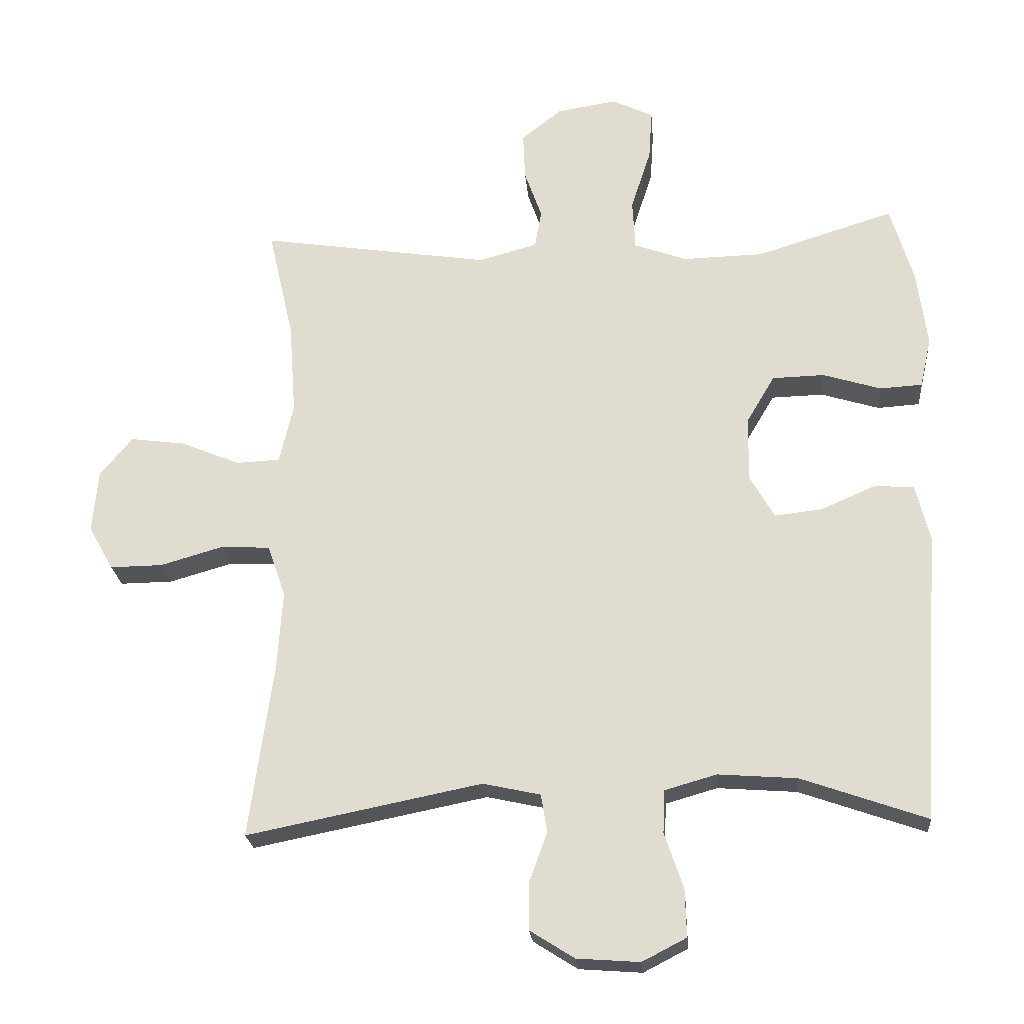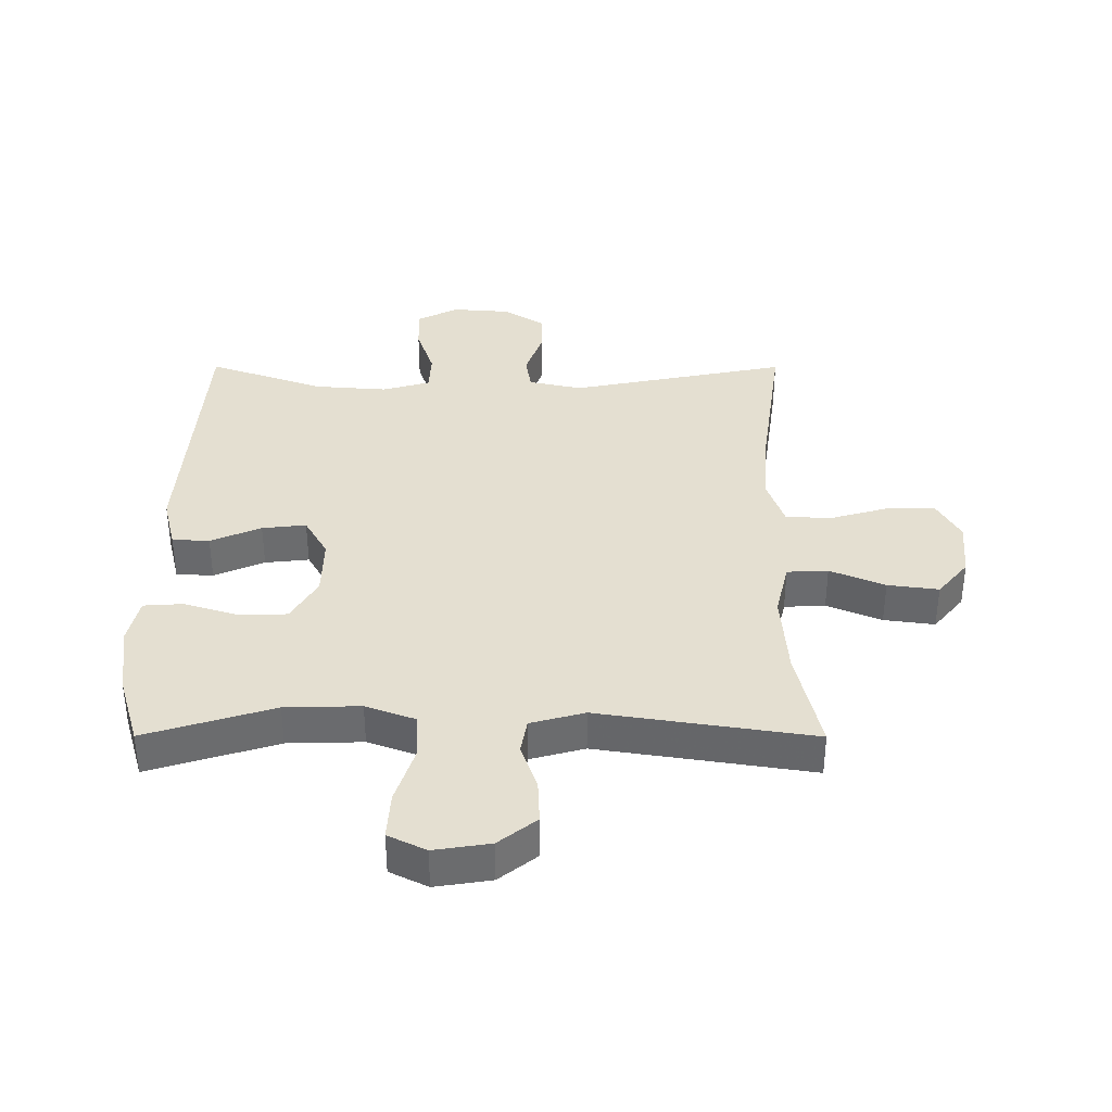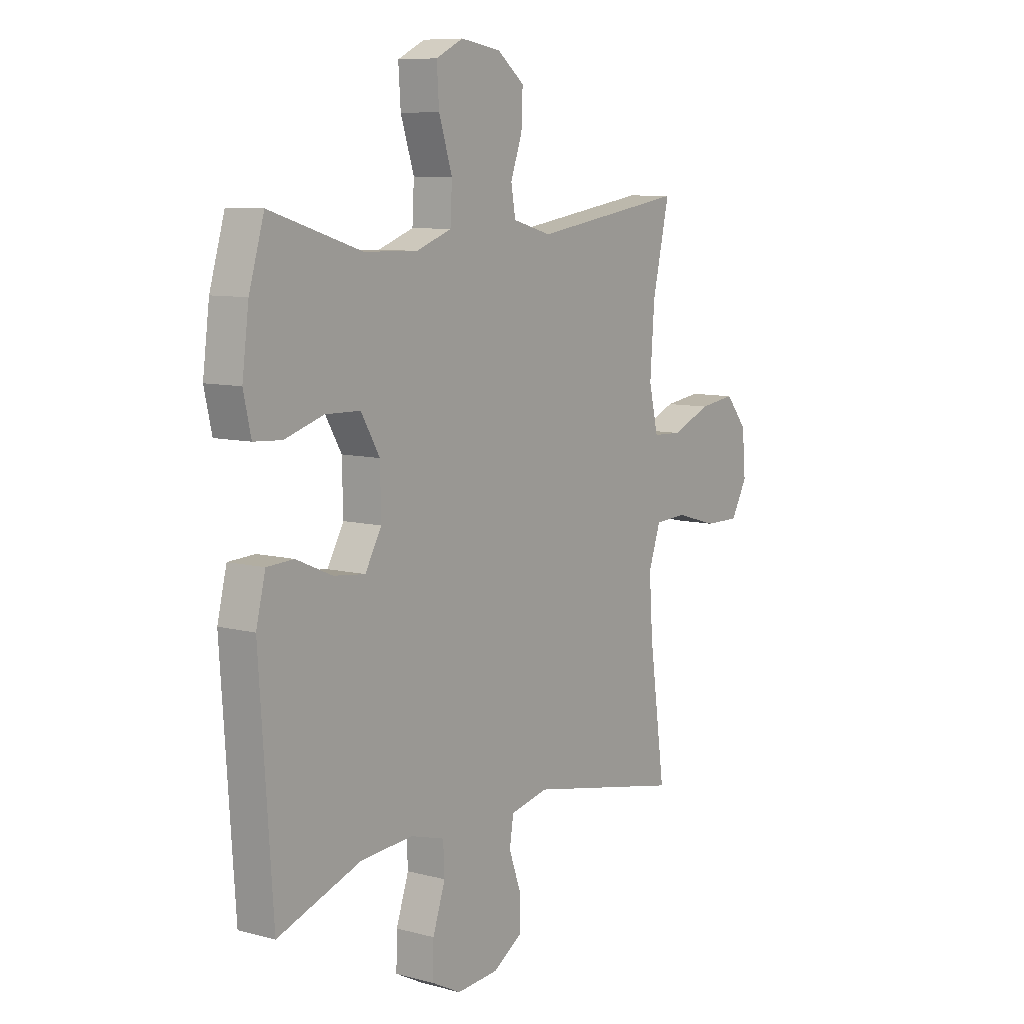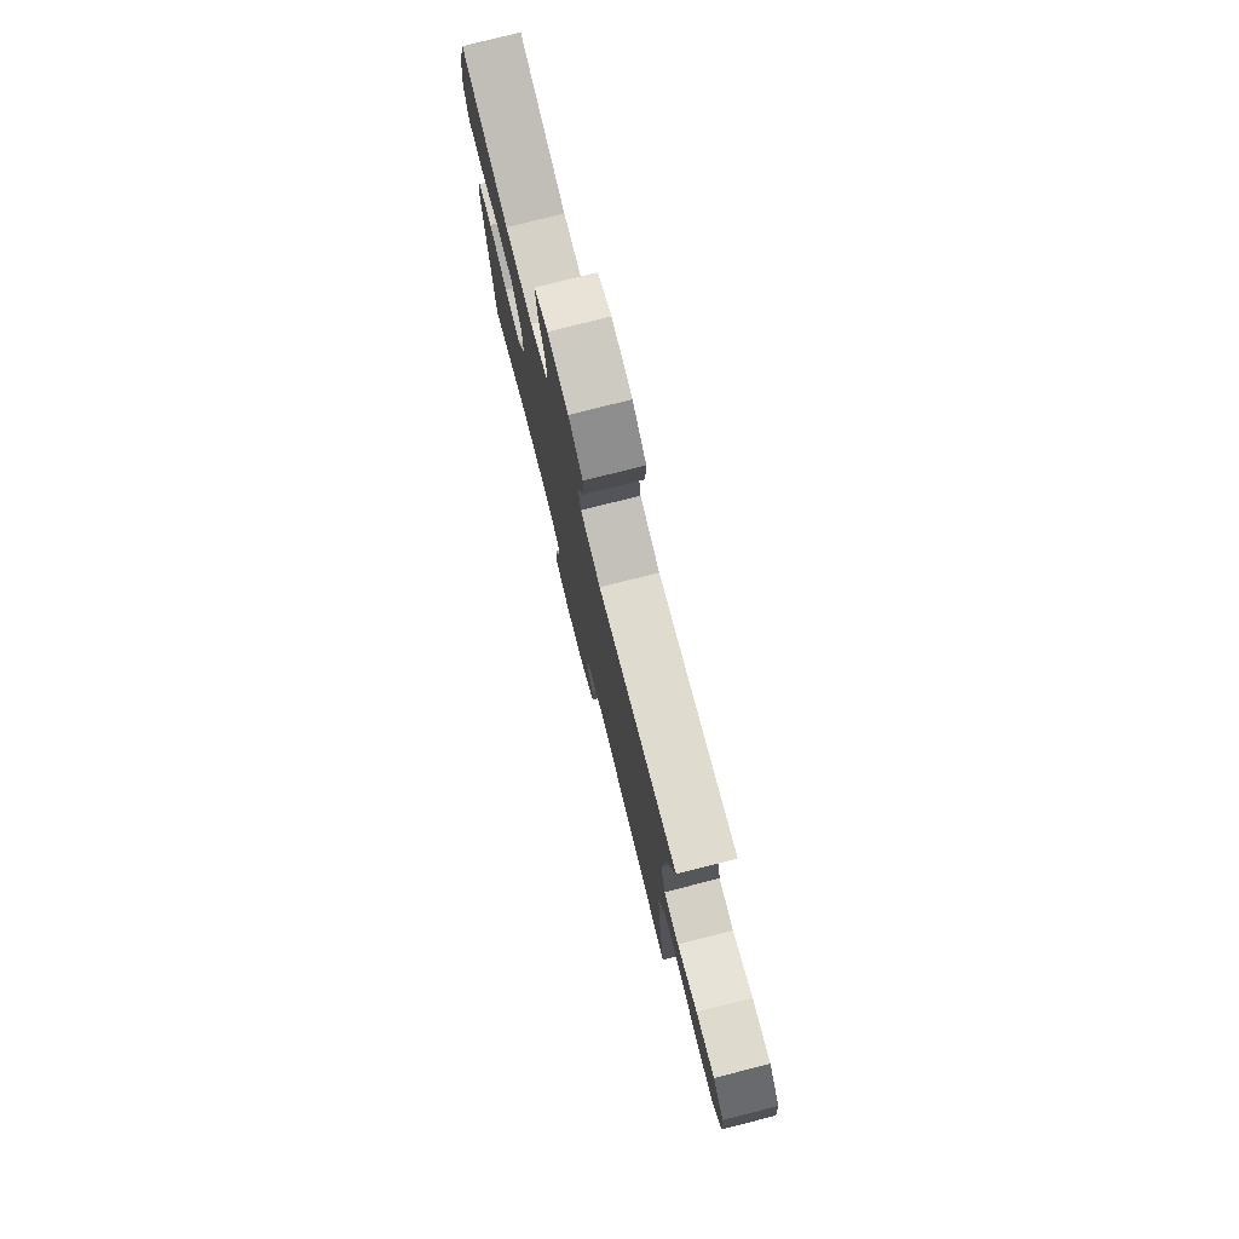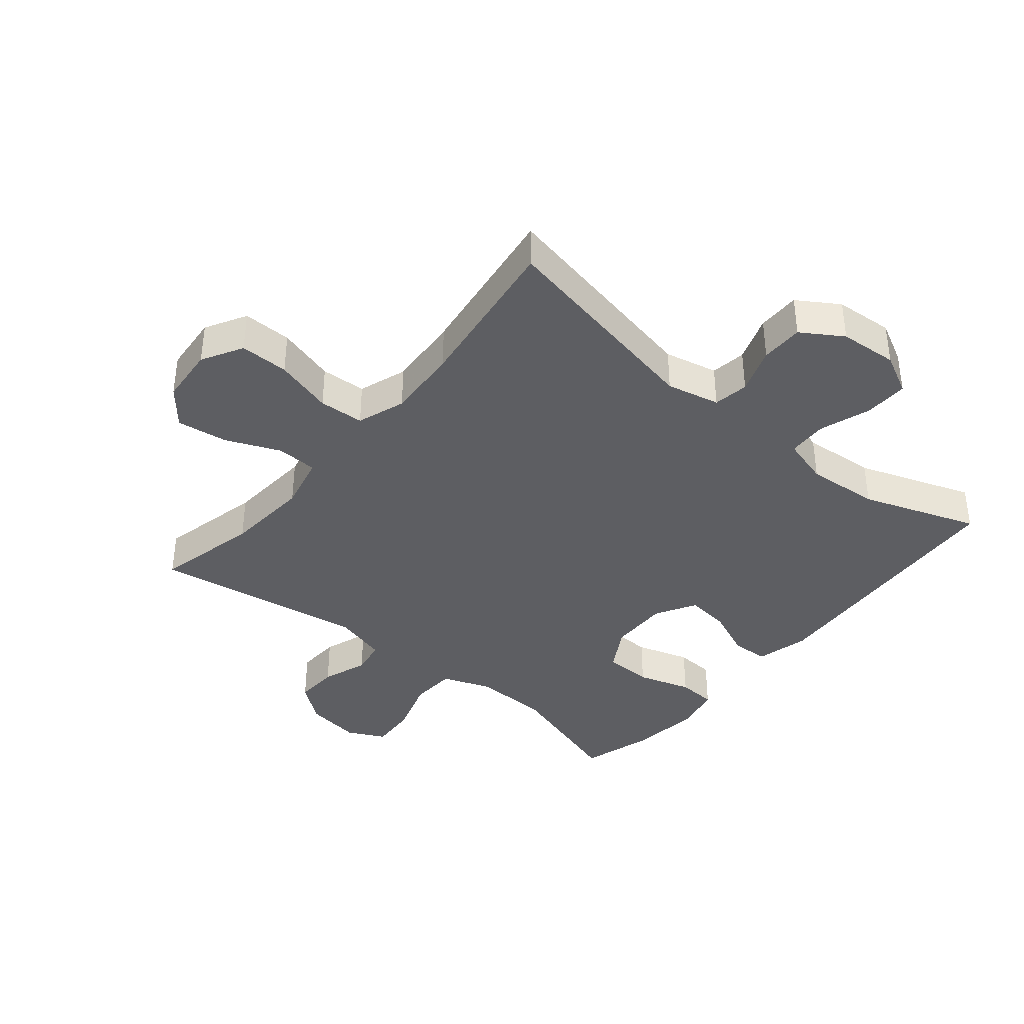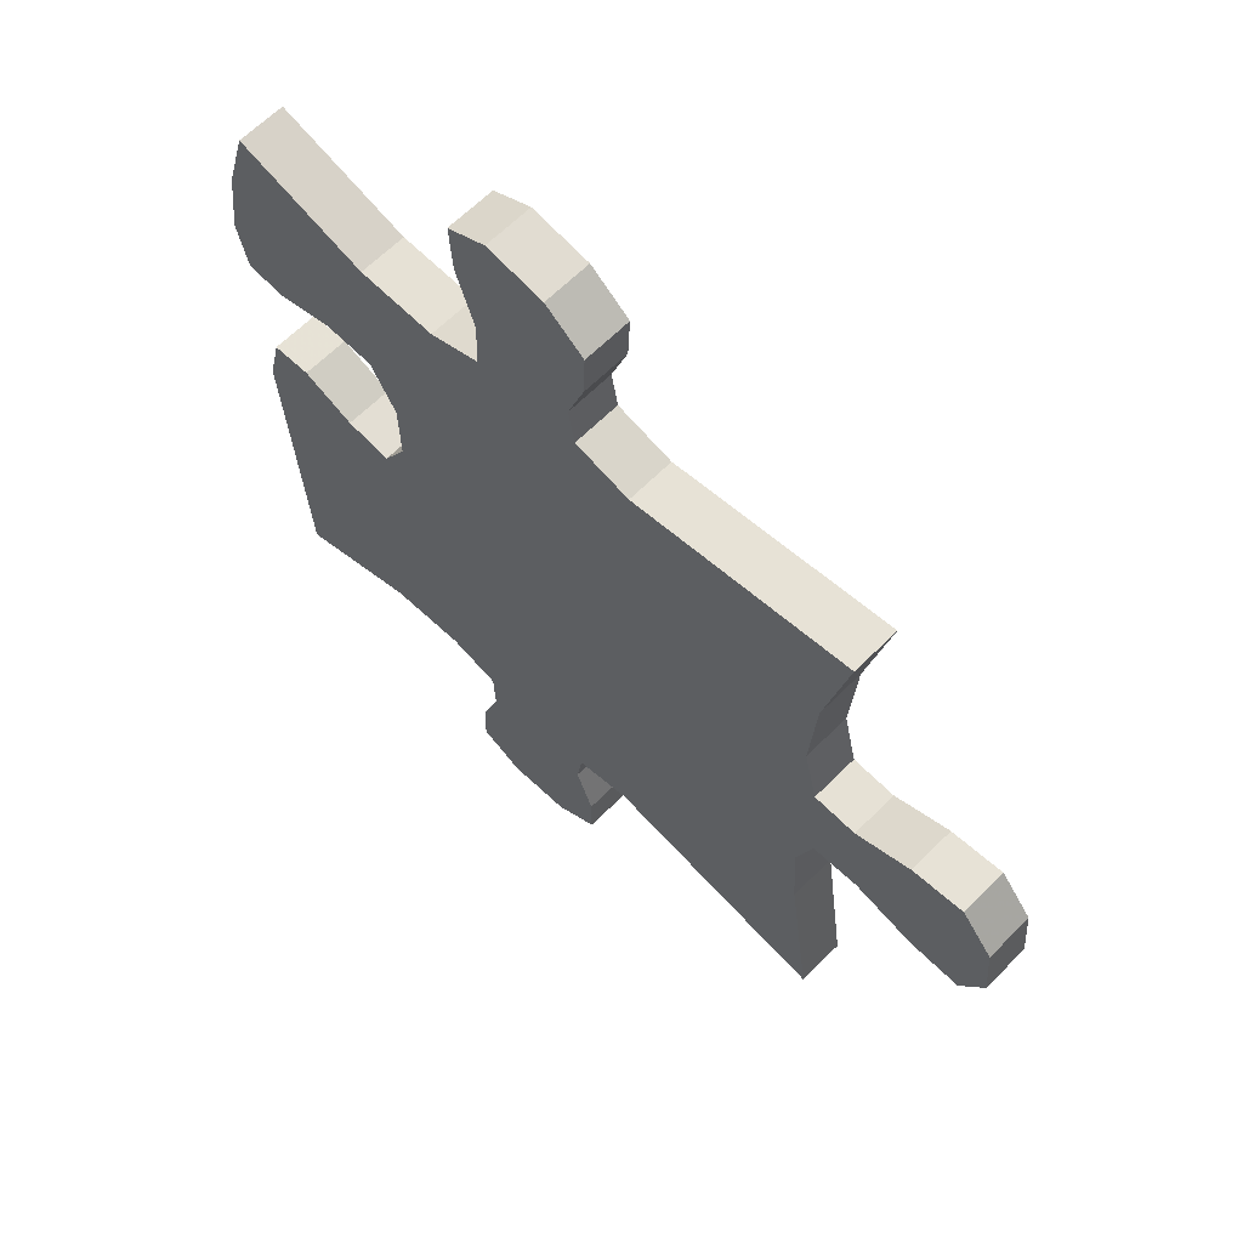
<metadata>
{"format":"obj","ext":"obj","renderer":"f3d","projection":"perspective","resolution":1024,"background":"white","views":[{"elev":-23.1,"azim":-175.0,"up":"+Z"},{"elev":36.8,"azim":0.1,"up":"+Y"},{"elev":8.6,"azim":-54.4,"up":"+Z"},{"elev":78.0,"azim":75.8,"up":"+Z"},{"elev":-38.4,"azim":140.4,"up":"+Y"},{"elev":63.6,"azim":44.7,"up":"+Z"}]}
</metadata>
<code>
v 0.5 0.07 -0.5
v 0.149 0.07 -0.43
v 0.063 0.07 -0.449
v 0.054 0.07 -0.506
v 0.081 0.07 -0.581
v 0.081 0.07 -0.65
v 0.015 0.07 -0.692
v -0.079 0.07 -0.699
v -0.145 0.07 -0.665
v -0.143 0.07 -0.594
v -0.115 0.07 -0.511
v -0.118 0.07 -0.447
v -0.195 0.07 -0.425
v -0.313 0.07 -0.434
v -0.5 0.07 -0.5
v -0.53 0.07 -0.064
v -0.509 0.07 0.022
v -0.449 0.07 0.025
v -0.368 0.07 -0.01
v -0.297 0.07 -0.018
v -0.26 0.07 0.047
v -0.262 0.07 0.144
v -0.304 0.07 0.215
v -0.382 0.07 0.217
v -0.469 0.07 0.19
v -0.532 0.07 0.194
v -0.549 0.07 0.269
v -0.534 0.07 0.385
v -0.5 0.07 0.5
v -0.294 0.07 0.436
v -0.173 0.07 0.433
v -0.094 0.07 0.462
v -0.09 0.07 0.537
v -0.12 0.07 0.629
v -0.125 0.07 0.705
v -0.064 0.07 0.735
v 0.026 0.07 0.721
v 0.087 0.07 0.673
v 0.084 0.07 0.602
v 0.058 0.07 0.528
v 0.068 0.07 0.471
v 0.155 0.07 0.447
v 0.5 0.07 0.5
v 0.462 0.07 0.333
v 0.452 0.07 0.195
v 0.473 0.07 0.106
v 0.539 0.07 0.103
v 0.627 0.07 0.14
v 0.709 0.07 0.151
v 0.758 0.07 0.092
v 0.766 0.07 -0.001
v 0.729 0.07 -0.067
v 0.65 0.07 -0.066
v 0.556 0.07 -0.039
v 0.483 0.07 -0.043
v 0.456 0.07 -0.121
v 0.464 0.07 -0.239
v 0.5 0 -0.5
v 0.149 0 -0.43
v 0.063 0 -0.449
v 0.054 0 -0.506
v 0.081 0 -0.581
v 0.081 0 -0.65
v 0.015 0 -0.692
v -0.079 0 -0.699
v -0.145 0 -0.665
v -0.143 0 -0.594
v -0.115 0 -0.511
v -0.118 0 -0.447
v -0.195 0 -0.425
v -0.313 0 -0.434
v -0.5 0 -0.5
v -0.53 0 -0.064
v -0.509 0 0.022
v -0.449 0 0.025
v -0.368 0 -0.01
v -0.297 0 -0.018
v -0.26 0 0.047
v -0.262 0 0.144
v -0.304 0 0.215
v -0.382 0 0.217
v -0.469 0 0.19
v -0.532 0 0.194
v -0.549 0 0.269
v -0.534 0 0.385
v -0.5 0 0.5
v -0.294 0 0.436
v -0.173 0 0.433
v -0.094 0 0.462
v -0.09 0 0.537
v -0.12 0 0.629
v -0.125 0 0.705
v -0.064 0 0.735
v 0.026 0 0.721
v 0.087 0 0.673
v 0.084 0 0.602
v 0.058 0 0.528
v 0.068 0 0.471
v 0.155 0 0.447
v 0.5 0 0.5
v 0.462 0 0.333
v 0.452 0 0.195
v 0.473 0 0.106
v 0.539 0 0.103
v 0.627 0 0.14
v 0.709 0 0.151
v 0.758 0 0.092
v 0.766 0 -0.001
v 0.729 0 -0.067
v 0.65 0 -0.066
v 0.556 0 -0.039
v 0.483 0 -0.043
v 0.456 0 -0.121
v 0.464 0 -0.239
f 51 52 53 54
f 51 54 55
f 50 51 55
f 47 48 49 50
f 46 47 50 55
f 45 46 55 56
f 42 43 44
f 41 42 44 45
f 37 38 39 40
f 35 36 37 40
f 33 34 35 40
f 32 33 40 41
f 31 32 41 45
f 27 28 29 30
f 24 25 26 27
f 23 24 27 30
f 22 23 30 31
f 16 17 18 19
f 14 15 16 19
f 13 14 19 20
f 12 13 20 21
f 8 9 10 11
f 8 11 12
f 7 8 12
f 4 5 6 7
f 3 4 7 12
f 2 3 12 21
f 57 1 2 21
f 22 31 45 56
f 21 22 56 57
f 111 110 109 108
f 112 111 108
f 112 108 107
f 107 106 105 104
f 112 107 104 103
f 113 112 103 102
f 101 100 99
f 102 101 99 98
f 97 96 95 94
f 97 94 93 92
f 97 92 91 90
f 98 97 90 89
f 102 98 89 88
f 87 86 85 84
f 84 83 82 81
f 87 84 81 80
f 88 87 80 79
f 76 75 74 73
f 76 73 72 71
f 77 76 71 70
f 78 77 70 69
f 68 67 66 65
f 69 68 65
f 69 65 64
f 64 63 62 61
f 69 64 61 60
f 78 69 60 59
f 78 59 58 114
f 113 102 88 79
f 114 113 79 78
f 1 58 59 2
f 2 59 60 3
f 3 60 61 4
f 4 61 62 5
f 5 62 63 6
f 6 63 64 7
f 7 64 65 8
f 8 65 66 9
f 9 66 67 10
f 10 67 68 11
f 11 68 69 12
f 12 69 70 13
f 13 70 71 14
f 14 71 72 15
f 15 72 73 16
f 16 73 74 17
f 17 74 75 18
f 18 75 76 19
f 19 76 77 20
f 20 77 78 21
f 21 78 79 22
f 22 79 80 23
f 23 80 81 24
f 24 81 82 25
f 25 82 83 26
f 26 83 84 27
f 27 84 85 28
f 28 85 86 29
f 29 86 87 30
f 30 87 88 31
f 31 88 89 32
f 32 89 90 33
f 33 90 91 34
f 34 91 92 35
f 35 92 93 36
f 36 93 94 37
f 37 94 95 38
f 38 95 96 39
f 39 96 97 40
f 40 97 98 41
f 41 98 99 42
f 42 99 100 43
f 43 100 101 44
f 44 101 102 45
f 45 102 103 46
f 46 103 104 47
f 47 104 105 48
f 48 105 106 49
f 49 106 107 50
f 50 107 108 51
f 51 108 109 52
f 52 109 110 53
f 53 110 111 54
f 54 111 112 55
f 55 112 113 56
f 56 113 114 57
f 57 114 58 1

</code>
